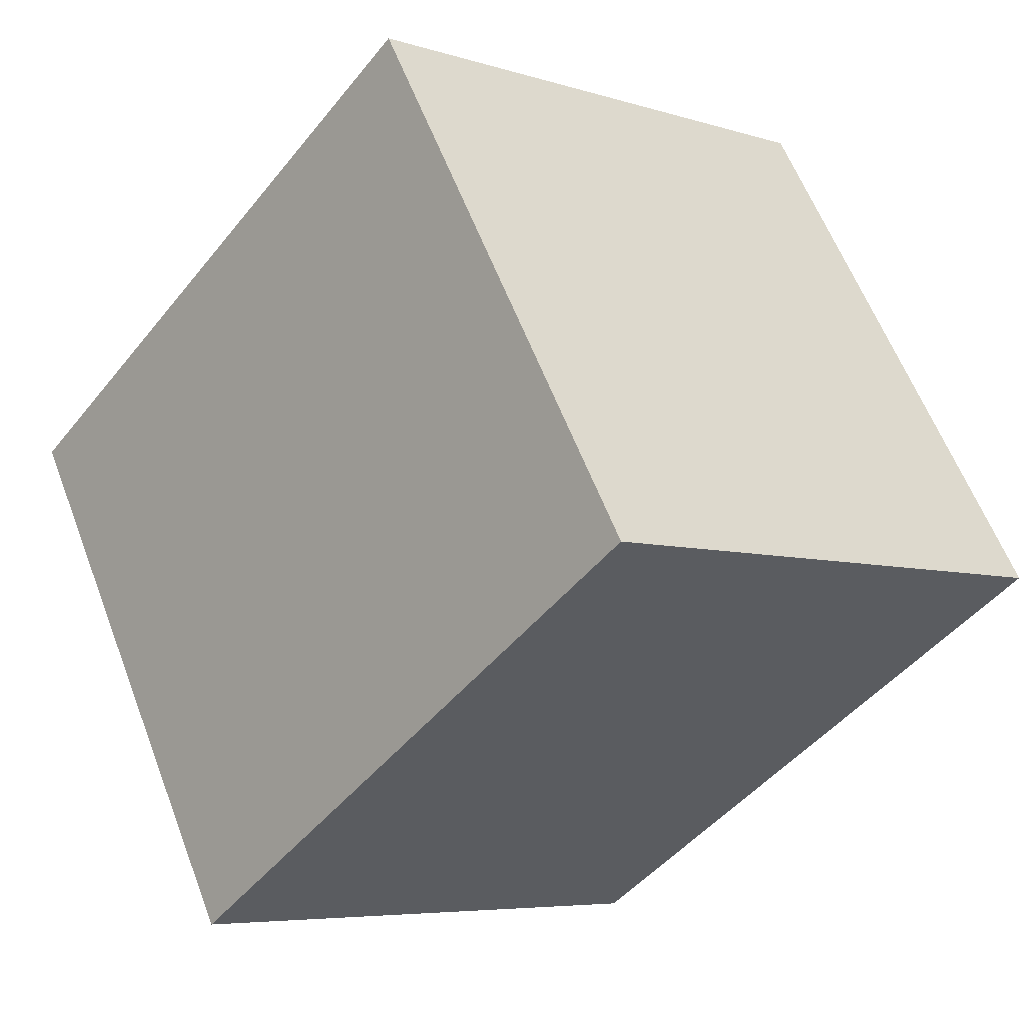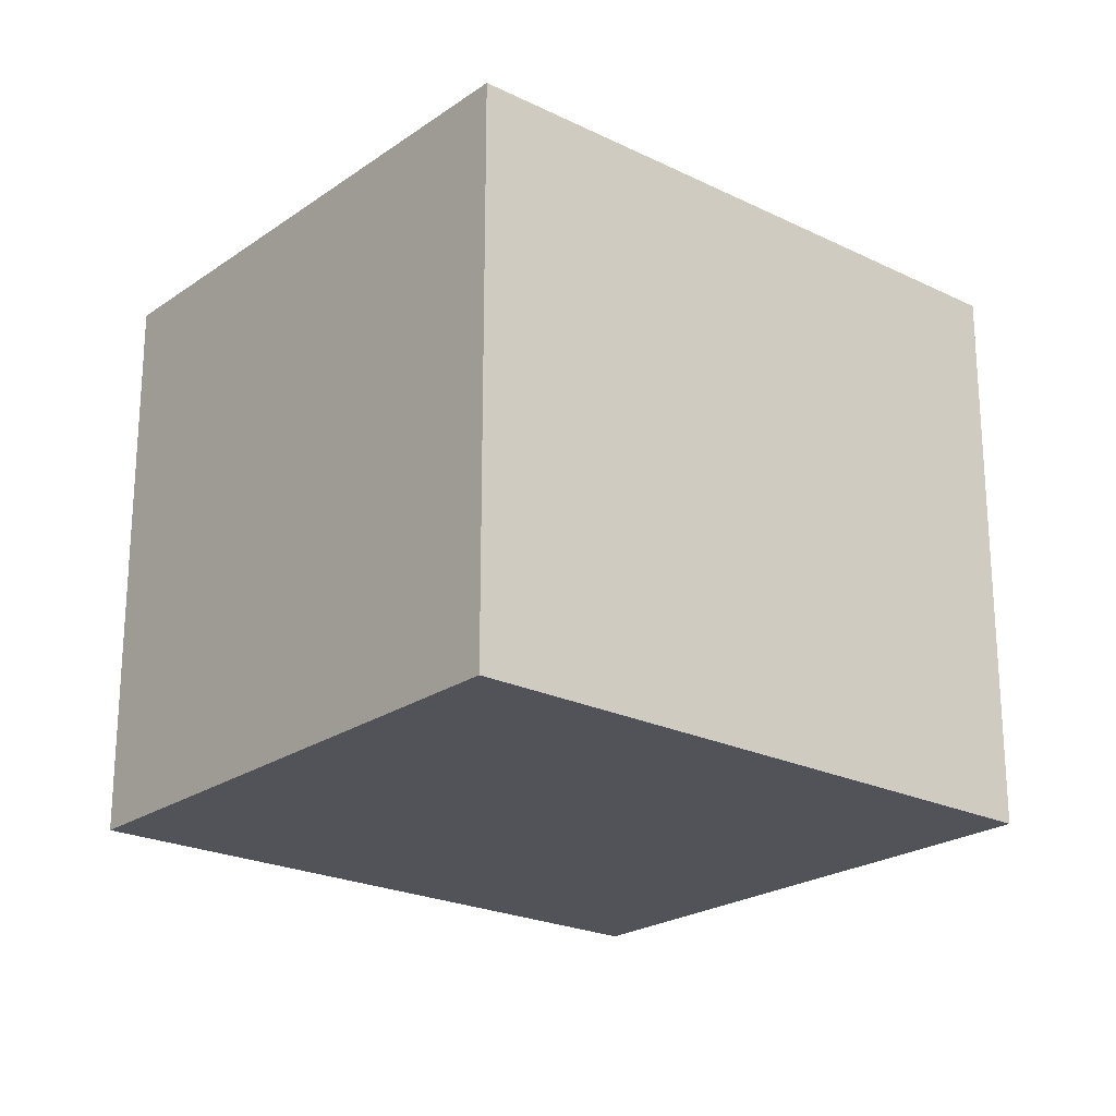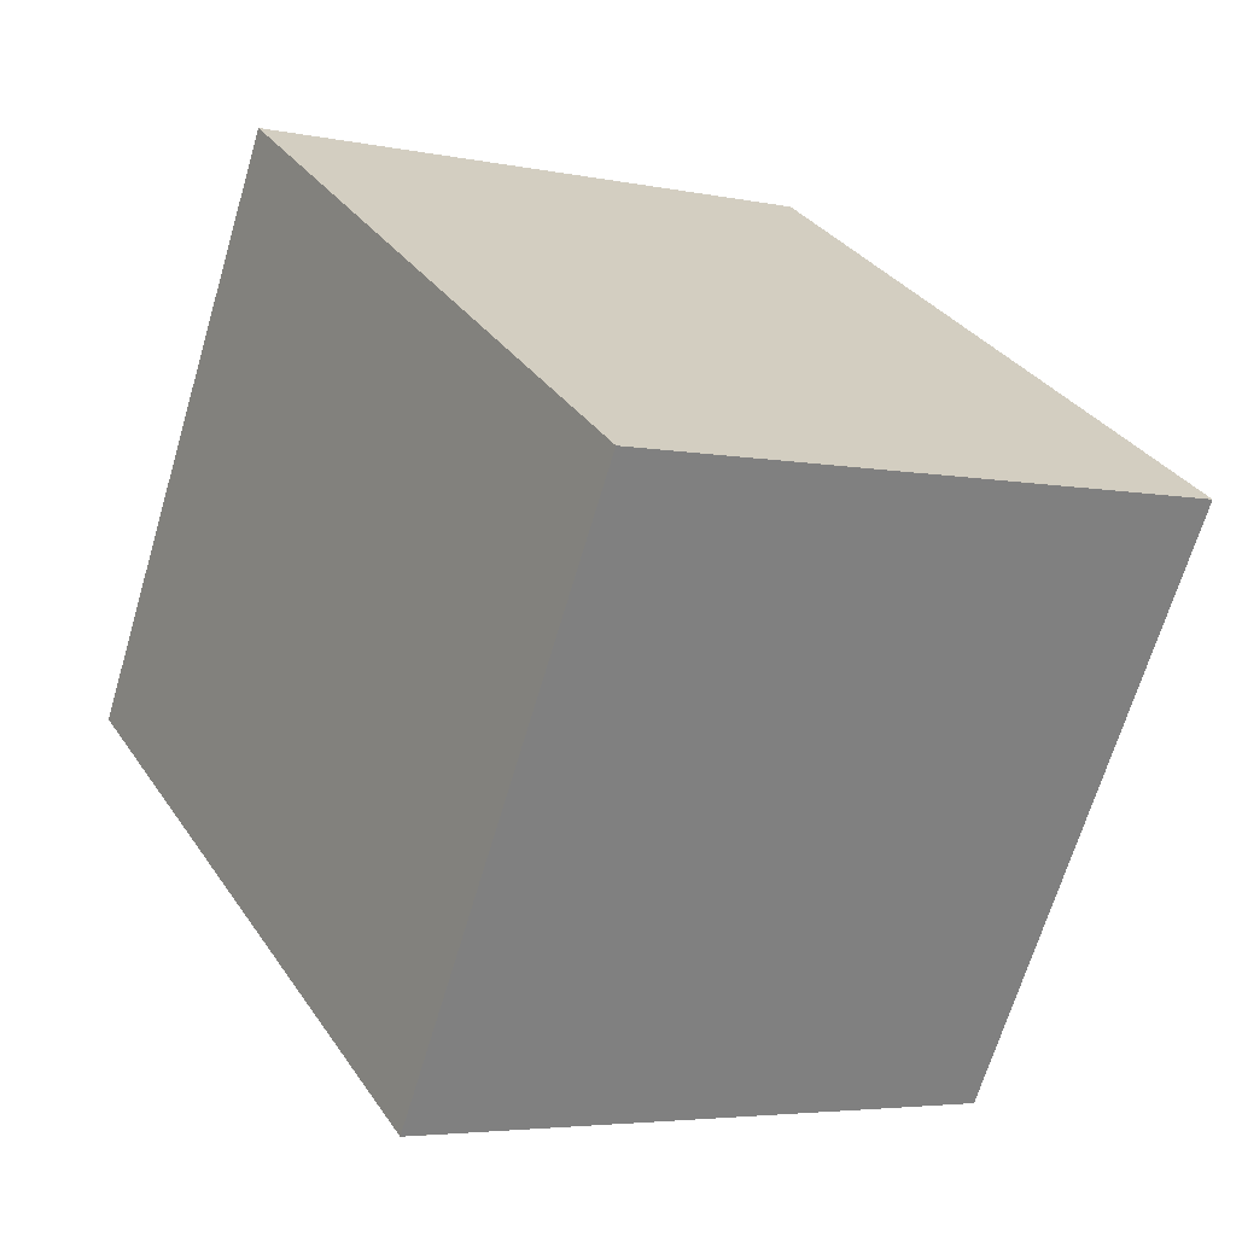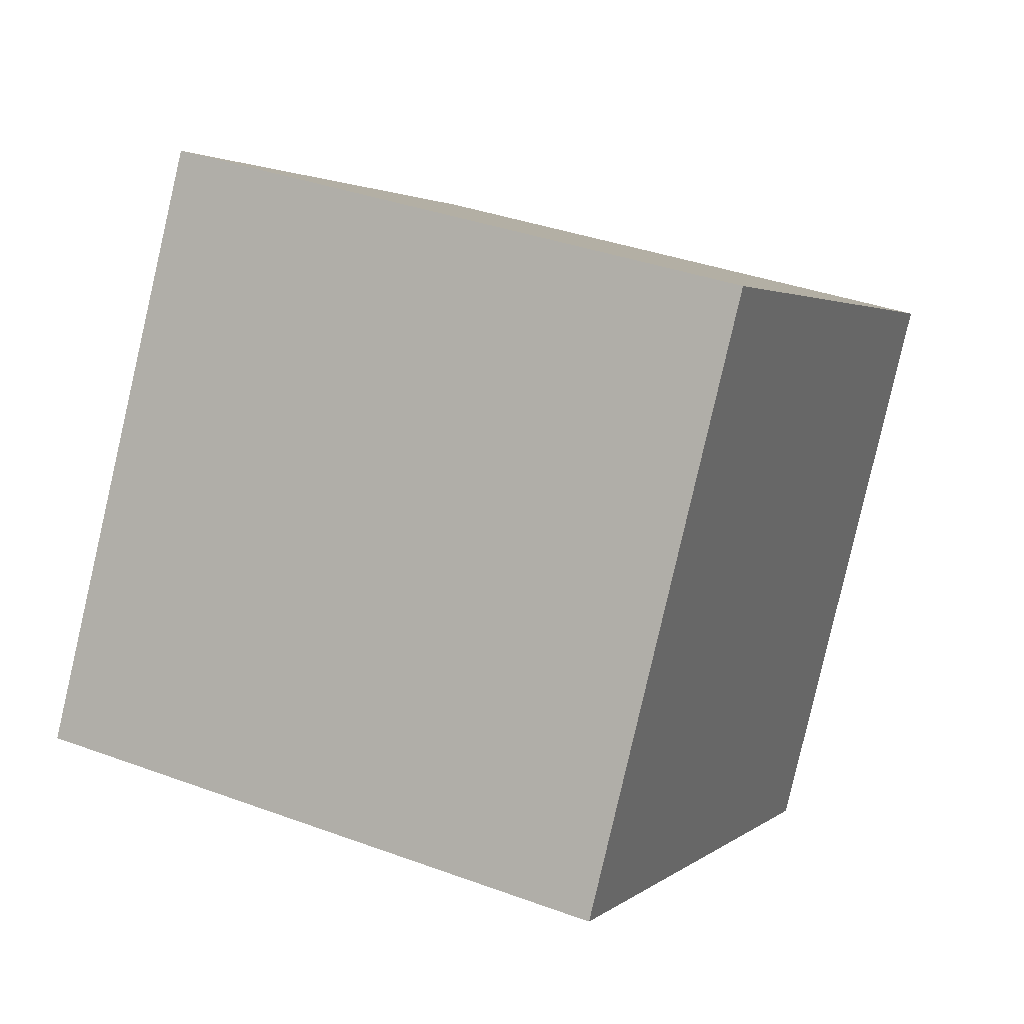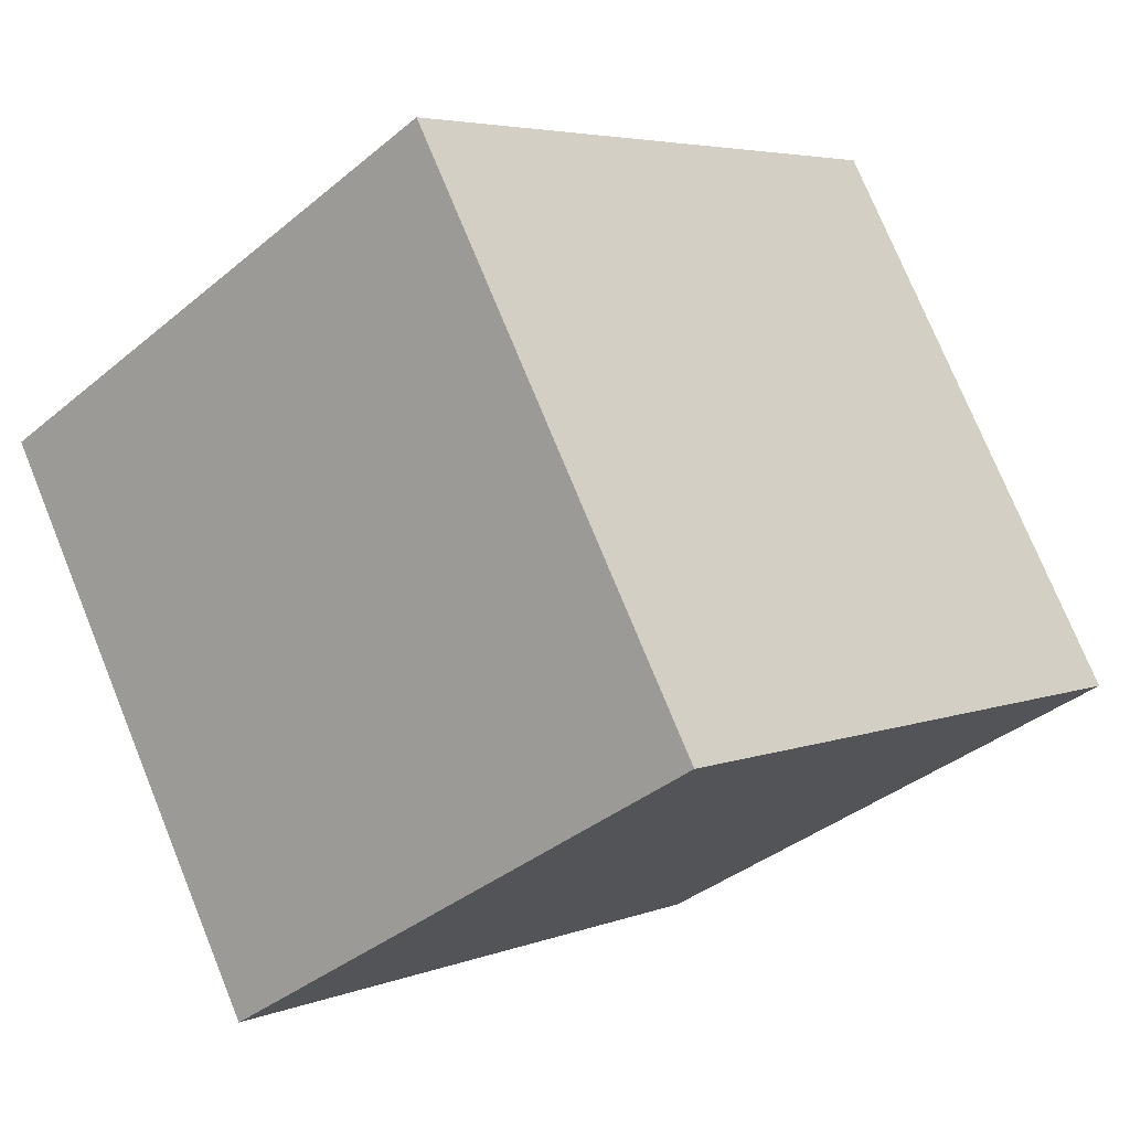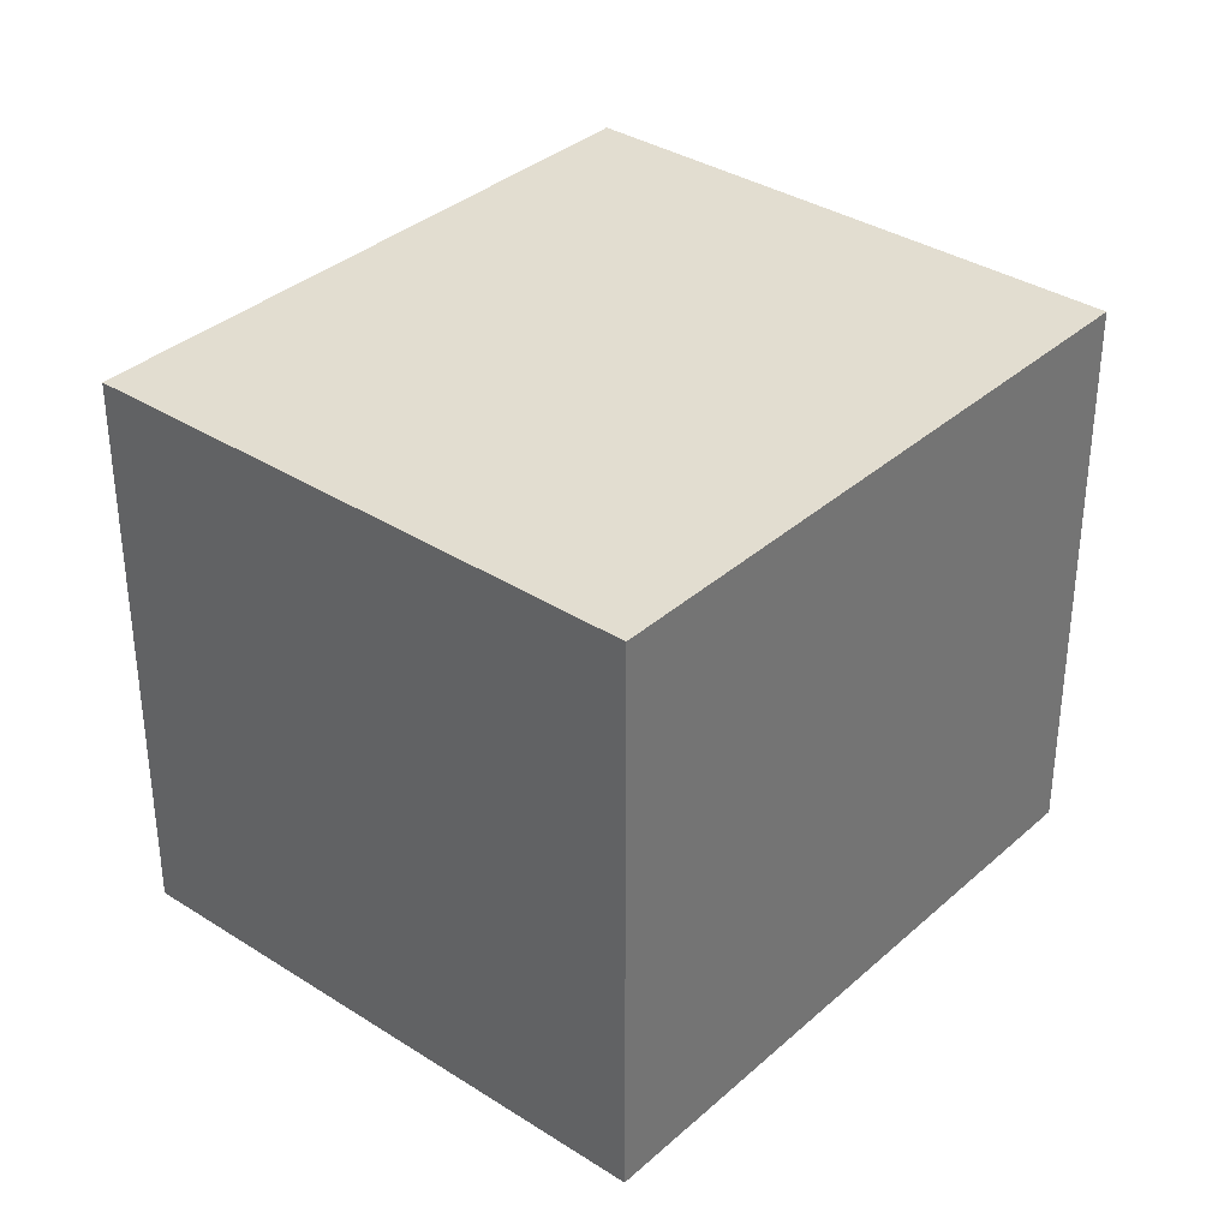
<metadata>
{"format":"obj","ext":"obj","renderer":"f3d","projection":"perspective","resolution":1024,"background":"white","views":[{"elev":-6.0,"azim":46.5,"up":"+Z"},{"elev":-22.6,"azim":-71.3,"up":"+Y"},{"elev":-4.6,"azim":-123.2,"up":"+Z"},{"elev":36.3,"azim":115.7,"up":"+Z"},{"elev":-37.0,"azim":-43.1,"up":"+Z"},{"elev":35.1,"azim":99.2,"up":"+Y"}]}
</metadata>
<code>
v  0 2.052 1.256e-16
v  3.117 2.052 -0.565
v  1.088 2.052 -1.795
v  2.029 2.052 1.23
v  1.088 1.099e-16 -1.795
v  0 0 0
v  2.029 -7.532e-17 1.23
v  3.117 3.46e-17 -0.565
g defaultobject
f 1 2 3
f 2 1 4
f 5 1 3
f 1 5 6
f 6 4 1
f 4 6 7
f 7 2 4
f 2 7 8
f 8 3 2
f 3 8 5
f 8 6 5
f 6 8 7

</code>
